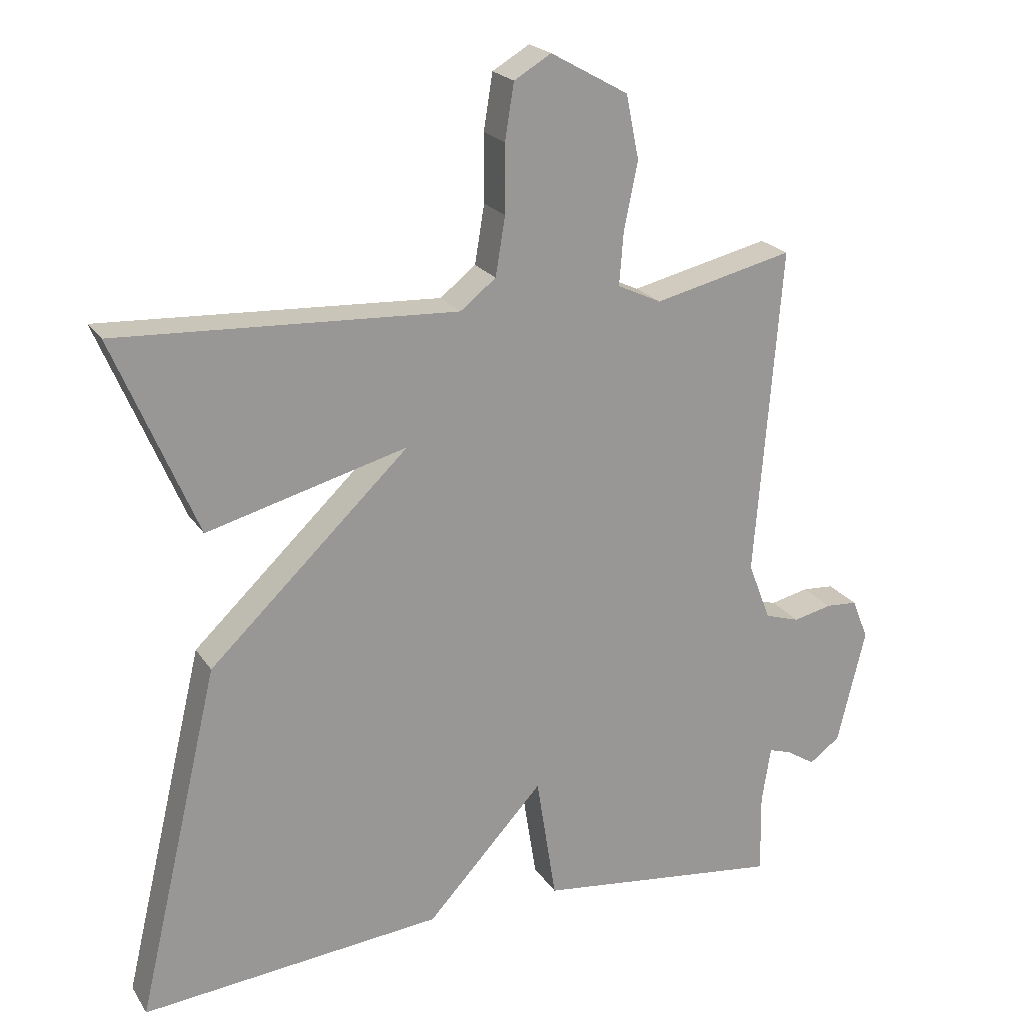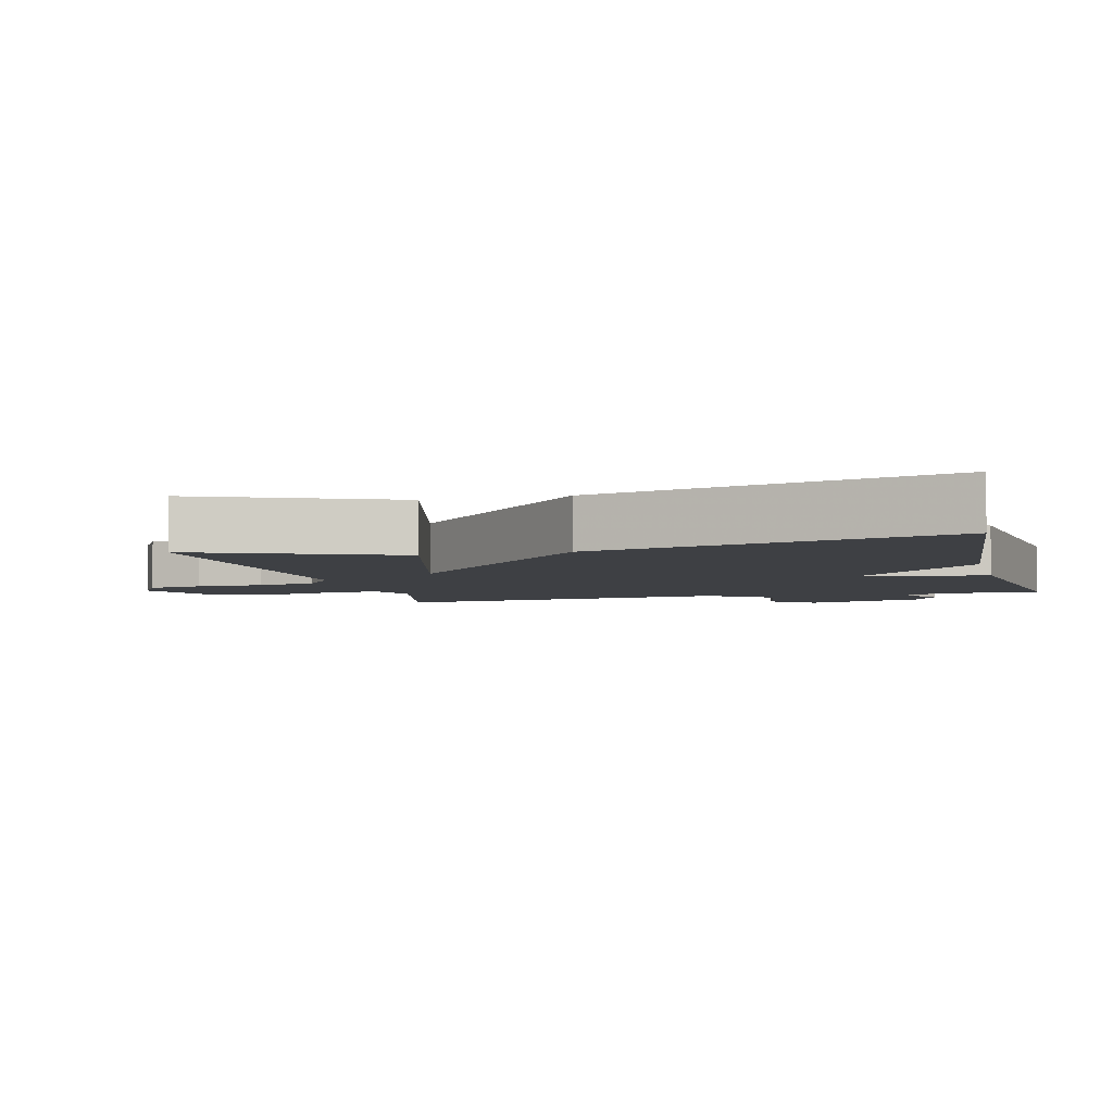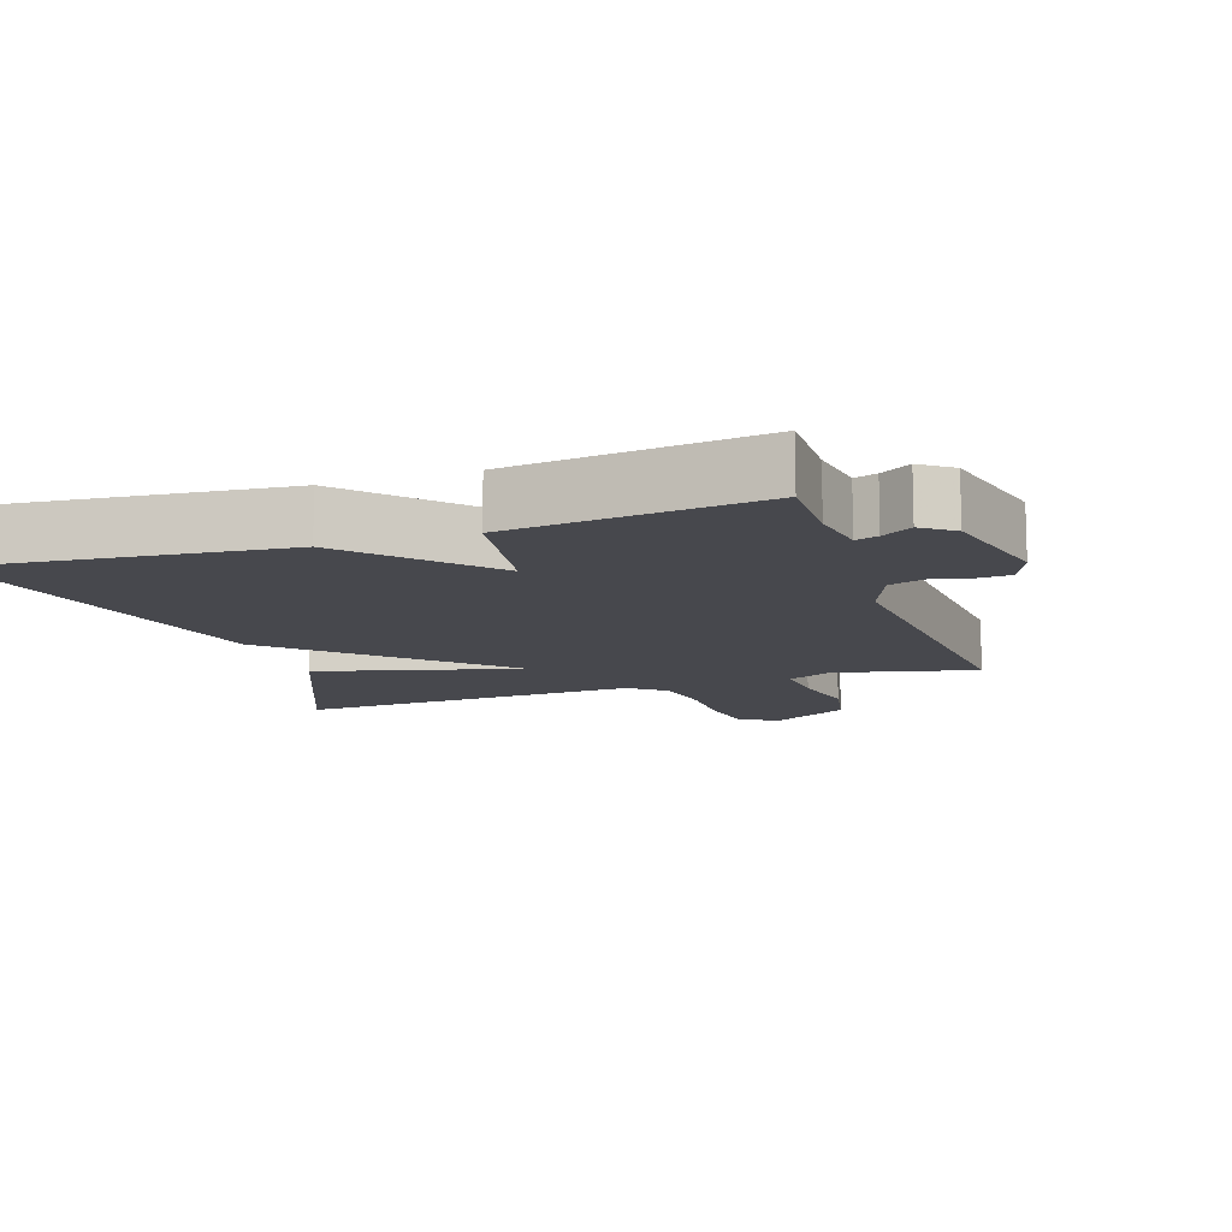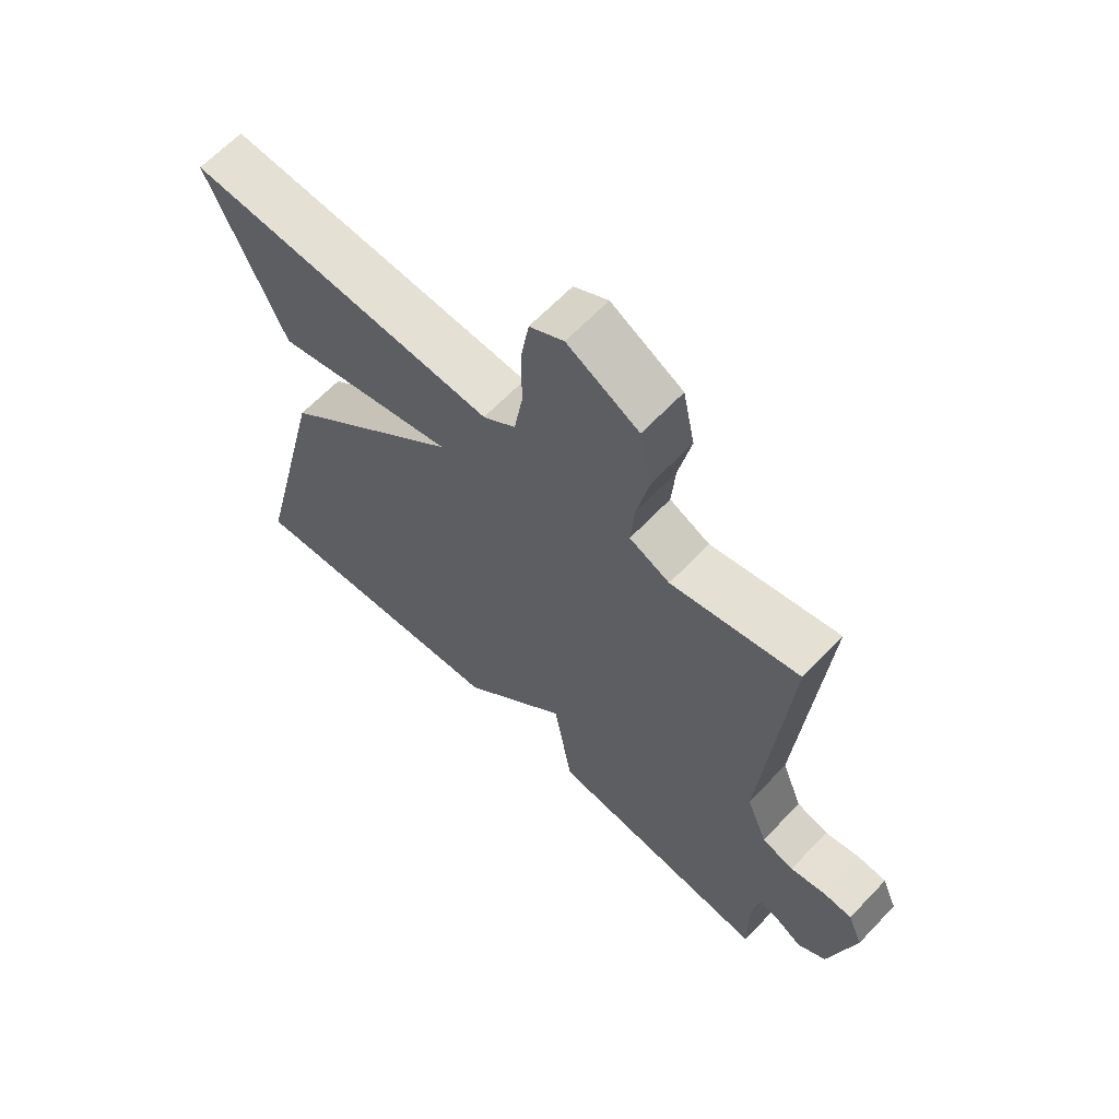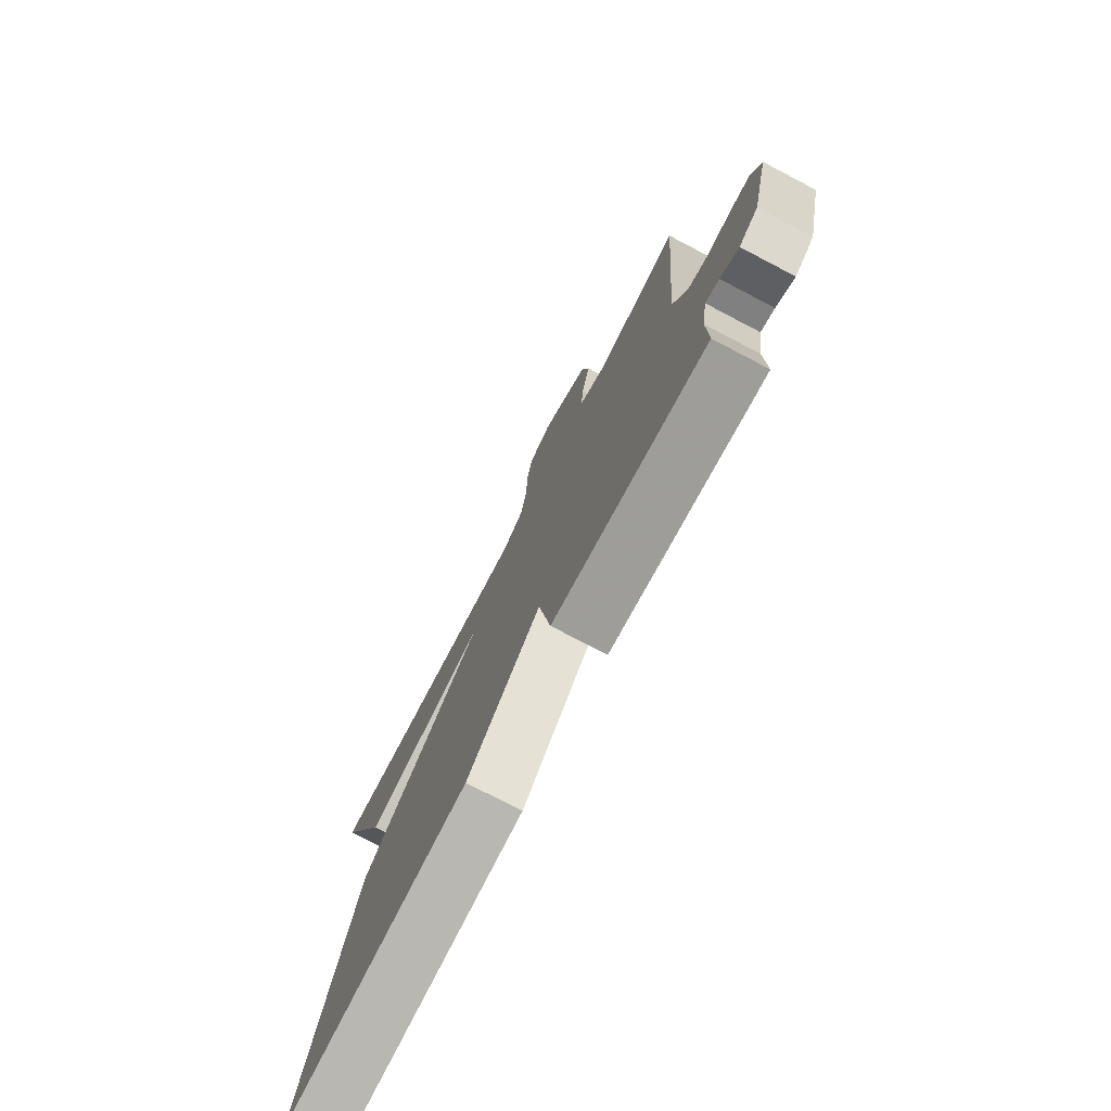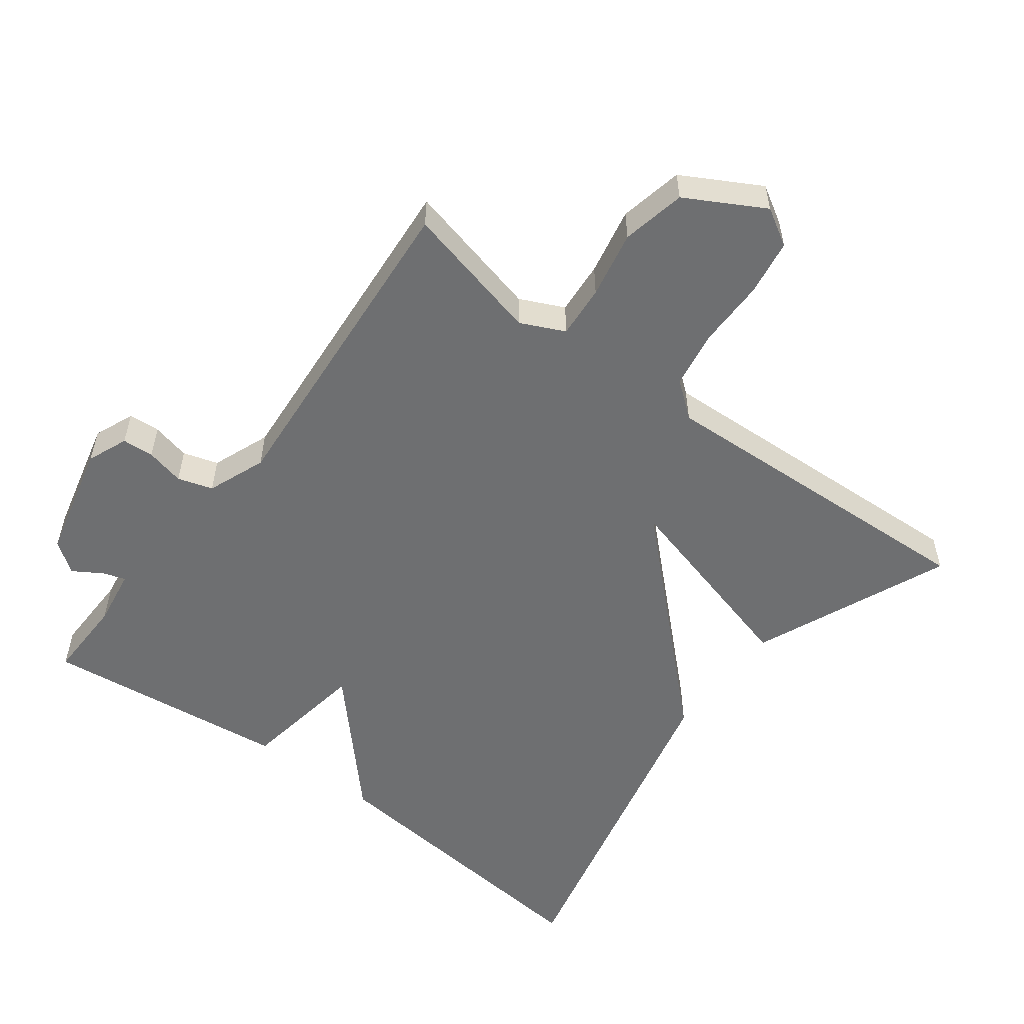
<metadata>
{"format":"obj","ext":"obj","renderer":"f3d","projection":"perspective","resolution":1024,"background":"white","views":[{"elev":21.5,"azim":155.7,"up":"+Z"},{"elev":-4.8,"azim":104.7,"up":"+Y"},{"elev":-11.9,"azim":-161.4,"up":"+Y"},{"elev":64.6,"azim":-136.4,"up":"+Z"},{"elev":-76.9,"azim":-117.6,"up":"+Z"},{"elev":-54.6,"azim":-37.1,"up":"+Y"}]}
</metadata>
<code>
v -0.5 0.07 0.5
v -0.297 0.07 0.452
v -0.233 0.07 0.482
v -0.239 0.07 0.559
v -0.259 0.07 0.657
v -0.24 0.07 0.75
v -0.127 0.07 0.813
v -0.073 0.07 0.781
v -0.06 0.07 0.7
v -0.06 0.07 0.601
v -0.046 0.07 0.516
v 0.006 0.07 0.475
v 0.5 0.07 0.5
v 0.379 0.07 0.214
v 0.087 0.07 0.292
v 0.379 0.07 0.014
v 0.5 0.07 -0.5
v 0.059 0.07 -0.457
v -0.112 0.07 -0.272
v -0.141 0.07 -0.457
v -0.5 0.07 -0.5
v -0.498 0.07 -0.381
v -0.511 0.07 -0.297
v -0.543 0.07 -0.307
v -0.586 0.07 -0.334
v -0.631 0.07 -0.301
v -0.672 0.07 -0.131
v -0.648 0.07 -0.072
v -0.602 0.07 -0.069
v -0.546 0.07 -0.082
v -0.495 0.07 -0.066
v -0.462 0.07 0.019
v -0.5 0 0.5
v -0.297 0 0.452
v -0.233 0 0.482
v -0.239 0 0.559
v -0.259 0 0.657
v -0.24 0 0.75
v -0.127 0 0.813
v -0.073 0 0.781
v -0.06 0 0.7
v -0.06 0 0.601
v -0.046 0 0.516
v 0.006 0 0.475
v 0.5 0 0.5
v 0.379 0 0.214
v 0.087 0 0.292
v 0.379 0 0.014
v 0.5 0 -0.5
v 0.059 0 -0.457
v -0.112 0 -0.272
v -0.141 0 -0.457
v -0.5 0 -0.5
v -0.498 0 -0.381
v -0.511 0 -0.297
v -0.543 0 -0.307
v -0.586 0 -0.334
v -0.631 0 -0.301
v -0.672 0 -0.131
v -0.648 0 -0.072
v -0.602 0 -0.069
v -0.546 0 -0.082
v -0.495 0 -0.066
v -0.462 0 0.019
f 28 29 30
f 27 28 30
f 26 27 30
f 25 26 30
f 24 25 30
f 23 24 30 31
f 22 23 31 32
f 21 22 32
f 20 21 32
f 19 20 32
f 17 18 19
f 16 17 19
f 15 16 19
f 12 13 14 15
f 15 19 32
f 12 15 32
f 11 12 32
f 8 9 10
f 7 8 10
f 6 7 10
f 5 6 10
f 4 5 10
f 3 4 10 11
f 2 3 11 32
f 1 2 32
f 62 61 60
f 62 60 59
f 62 59 58
f 62 58 57
f 62 57 56
f 63 62 56 55
f 64 63 55 54
f 64 54 53
f 64 53 52
f 64 52 51
f 51 50 49
f 51 49 48
f 51 48 47
f 47 46 45 44
f 64 51 47
f 64 47 44
f 64 44 43
f 42 41 40
f 42 40 39
f 42 39 38
f 42 38 37
f 42 37 36
f 43 42 36 35
f 64 43 35 34
f 64 34 33
f 1 33 34 2
f 2 34 35 3
f 3 35 36 4
f 4 36 37 5
f 5 37 38 6
f 6 38 39 7
f 7 39 40 8
f 8 40 41 9
f 9 41 42 10
f 10 42 43 11
f 11 43 44 12
f 12 44 45 13
f 13 45 46 14
f 14 46 47 15
f 15 47 48 16
f 16 48 49 17
f 17 49 50 18
f 18 50 51 19
f 19 51 52 20
f 20 52 53 21
f 21 53 54 22
f 22 54 55 23
f 23 55 56 24
f 24 56 57 25
f 25 57 58 26
f 26 58 59 27
f 27 59 60 28
f 28 60 61 29
f 29 61 62 30
f 30 62 63 31
f 31 63 64 32
f 32 64 33 1

</code>
